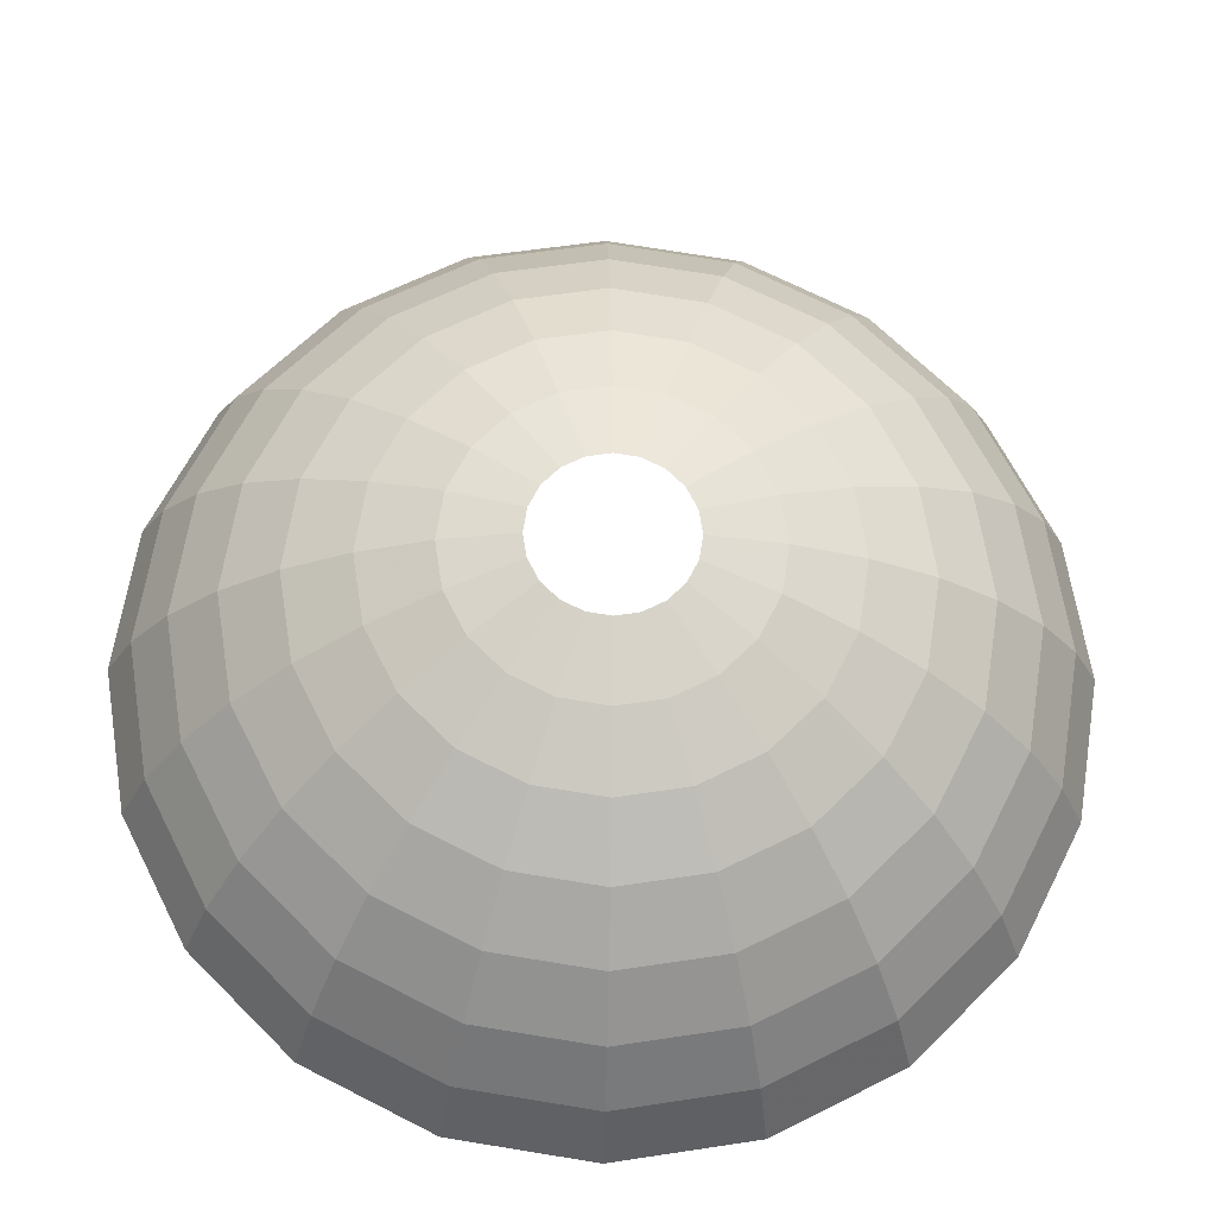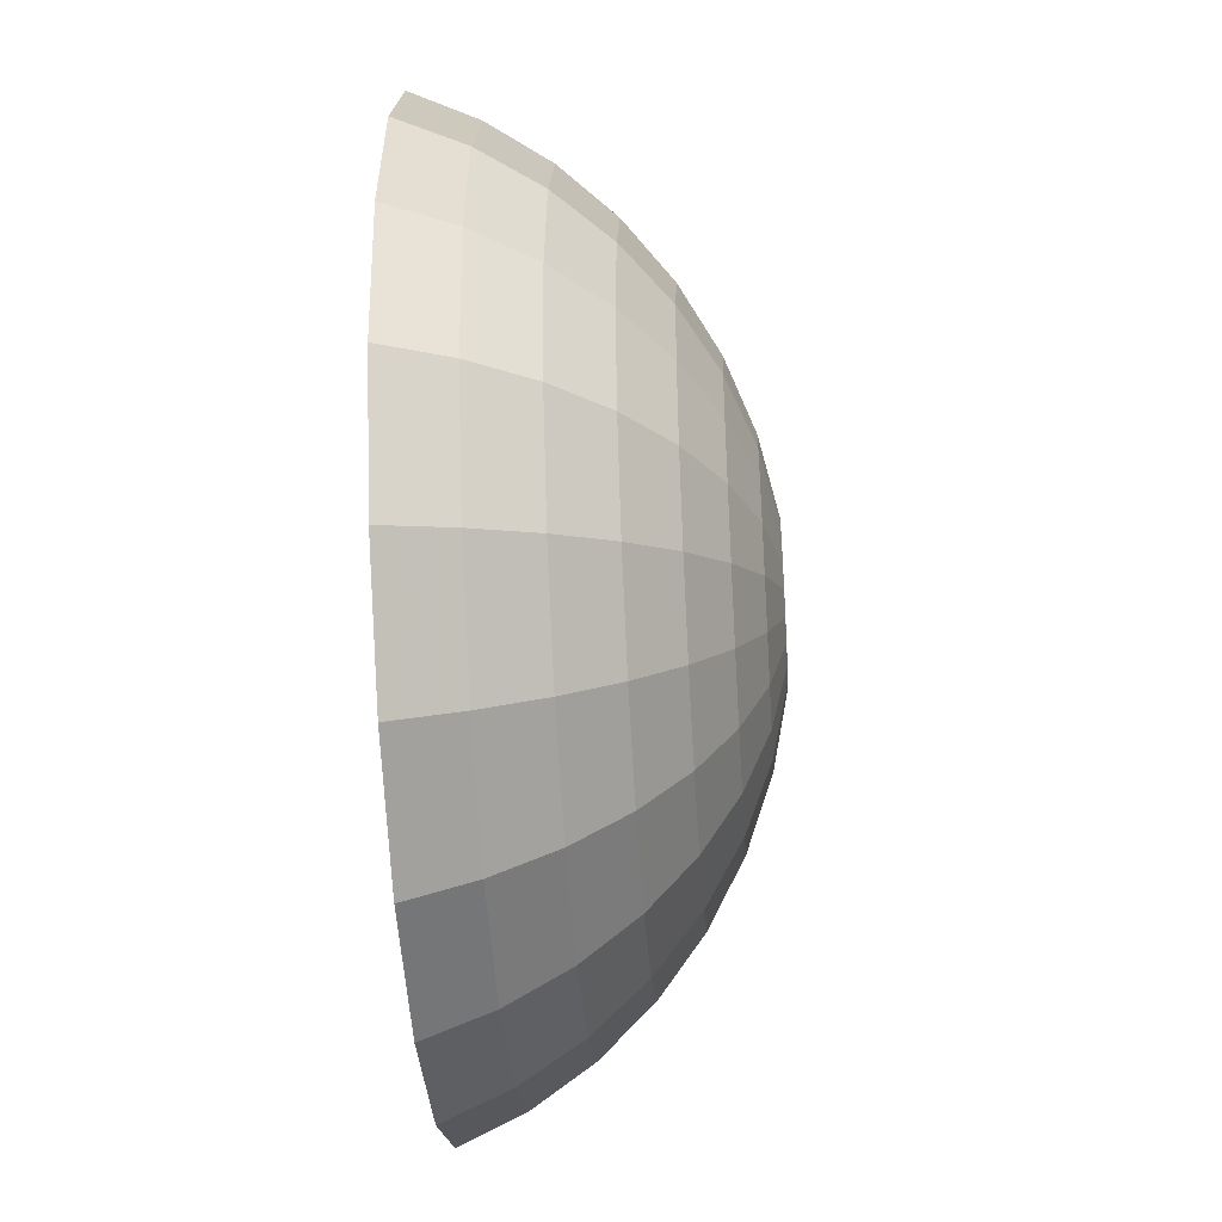
<metadata>
{"format":"obj","ext":"obj","renderer":"f3d","projection":"perspective","resolution":1024,"background":"white","views":[{"elev":-24.3,"azim":-1.6,"up":"+Z"},{"elev":-44.8,"azim":-86.2,"up":"+Z"}]}
</metadata>
<code>
v 2.816 -16.46 0
v 2.678 -16.46 0.8701
v 5.29 -15.85 1.719
v 5.562 -15.85 0
f 1 2 3
f 1 3 4
v 5.562 -15.85 0
v 5.29 -15.85 1.719
v 7.772 -14.85 2.525
v 8.172 -14.85 0
f 5 6 7
f 5 7 8
v 8.172 -14.85 0
v 7.772 -14.85 2.525
v 10.06 -13.49 3.269
v 10.58 -13.49 0
f 9 10 11
f 9 11 12
v 10.58 -13.49 0
v 10.06 -13.49 3.269
v 12.1 -11.79 3.933
v 12.73 -11.79 0
f 13 14 15
f 13 15 16
v 12.73 -11.79 0
v 12.1 -11.79 3.933
v 13.85 -9.798 4.5
v 14.56 -9.798 0
f 17 18 19
f 17 19 20
v 14.56 -9.798 0
v 13.85 -9.798 4.5
v 15.25 -7.568 4.956
v 16.04 -7.568 0
f 21 22 23
f 21 23 24
v 16.04 -7.568 0
v 15.25 -7.568 4.956
v 16.28 -5.151 5.29
v 17.12 -5.151 0
f 25 26 27
f 25 27 28
v 2.678 -16.46 0.8701
v 2.278 -16.46 1.655
v 4.5 -15.85 3.269
v 5.29 -15.85 1.719
f 29 30 31
f 29 31 32
v 5.29 -15.85 1.719
v 4.5 -15.85 3.269
v 6.611 -14.85 4.803
v 7.772 -14.85 2.525
f 33 34 35
f 33 35 36
v 7.772 -14.85 2.525
v 6.611 -14.85 4.803
v 8.56 -13.49 6.219
v 10.06 -13.49 3.269
f 37 38 39
f 37 39 40
v 10.06 -13.49 3.269
v 8.56 -13.49 6.219
v 10.3 -11.79 7.481
v 12.1 -11.79 3.933
f 41 42 43
f 41 43 44
v 12.1 -11.79 3.933
v 10.3 -11.79 7.481
v 11.78 -9.798 8.56
v 13.85 -9.798 4.5
f 45 46 47
f 45 47 48
v 13.85 -9.798 4.5
v 11.78 -9.798 8.56
v 12.98 -7.568 9.427
v 15.25 -7.568 4.956
f 49 50 51
f 49 51 52
v 15.25 -7.568 4.956
v 12.98 -7.568 9.427
v 13.85 -5.151 10.06
v 16.28 -5.151 5.29
f 53 54 55
f 53 55 56
v 2.278 -16.46 1.655
v 1.655 -16.46 2.278
v 3.269 -15.85 4.5
v 4.5 -15.85 3.269
f 57 58 59
f 57 59 60
v 4.5 -15.85 3.269
v 3.269 -15.85 4.5
v 4.803 -14.85 6.611
v 6.611 -14.85 4.803
f 61 62 63
f 61 63 64
v 6.611 -14.85 4.803
v 4.803 -14.85 6.611
v 6.219 -13.49 8.56
v 8.56 -13.49 6.219
f 65 66 67
f 65 67 68
v 8.56 -13.49 6.219
v 6.219 -13.49 8.56
v 7.481 -11.79 10.3
v 10.3 -11.79 7.481
f 69 70 71
f 69 71 72
v 10.3 -11.79 7.481
v 7.481 -11.79 10.3
v 8.56 -9.798 11.78
v 11.78 -9.798 8.56
f 73 74 75
f 73 75 76
v 11.78 -9.798 8.56
v 8.56 -9.798 11.78
v 9.427 -7.568 12.98
v 12.98 -7.568 9.427
f 77 78 79
f 77 79 80
v 12.98 -7.568 9.427
v 9.427 -7.568 12.98
v 10.06 -5.151 13.85
v 13.85 -5.151 10.06
f 81 82 83
f 81 83 84
v 1.655 -16.46 2.278
v 0.8701 -16.46 2.678
v 1.719 -15.85 5.29
v 3.269 -15.85 4.5
f 85 86 87
f 85 87 88
v 3.269 -15.85 4.5
v 1.719 -15.85 5.29
v 2.525 -14.85 7.772
v 4.803 -14.85 6.611
f 89 90 91
f 89 91 92
v 4.803 -14.85 6.611
v 2.525 -14.85 7.772
v 3.269 -13.49 10.06
v 6.219 -13.49 8.56
f 93 94 95
f 93 95 96
v 6.219 -13.49 8.56
v 3.269 -13.49 10.06
v 3.933 -11.79 12.1
v 7.481 -11.79 10.3
f 97 98 99
f 97 99 100
v 7.481 -11.79 10.3
v 3.933 -11.79 12.1
v 4.5 -9.798 13.85
v 8.56 -9.798 11.78
f 101 102 103
f 101 103 104
v 8.56 -9.798 11.78
v 4.5 -9.798 13.85
v 4.956 -7.568 15.25
v 9.427 -7.568 12.98
f 105 106 107
f 105 107 108
v 9.427 -7.568 12.98
v 4.956 -7.568 15.25
v 5.29 -5.151 16.28
v 10.06 -5.151 13.85
f 109 110 111
f 109 111 112
v 0.8701 -16.46 2.678
v -0 -16.46 2.816
v -0 -15.85 5.562
v 1.719 -15.85 5.29
f 113 114 115
f 113 115 116
v 1.719 -15.85 5.29
v -0 -15.85 5.562
v -0 -14.85 8.172
v 2.525 -14.85 7.772
f 117 118 119
f 117 119 120
v 2.525 -14.85 7.772
v -0 -14.85 8.172
v -0 -13.49 10.58
v 3.269 -13.49 10.06
f 121 122 123
f 121 123 124
v 3.269 -13.49 10.06
v -0 -13.49 10.58
v -1e-06 -11.79 12.73
v 3.933 -11.79 12.1
f 125 126 127
f 125 127 128
v 3.933 -11.79 12.1
v -1e-06 -11.79 12.73
v -1e-06 -9.798 14.56
v 4.5 -9.798 13.85
f 129 130 131
f 129 131 132
v 4.5 -9.798 13.85
v -1e-06 -9.798 14.56
v -1e-06 -7.568 16.04
v 4.956 -7.568 15.25
f 133 134 135
f 133 135 136
v 4.956 -7.568 15.25
v -1e-06 -7.568 16.04
v -1e-06 -5.151 17.12
v 5.29 -5.151 16.28
f 137 138 139
f 137 139 140
v -0 -16.46 2.816
v -0.8701 -16.46 2.678
v -1.719 -15.85 5.29
v -0 -15.85 5.562
f 141 142 143
f 141 143 144
v -0 -15.85 5.562
v -1.719 -15.85 5.29
v -2.525 -14.85 7.772
v -0 -14.85 8.172
f 145 146 147
f 145 147 148
v -0 -14.85 8.172
v -2.525 -14.85 7.772
v -3.269 -13.49 10.06
v -0 -13.49 10.58
f 149 150 151
f 149 151 152
v -0 -13.49 10.58
v -3.269 -13.49 10.06
v -3.933 -11.79 12.1
v -1e-06 -11.79 12.73
f 153 154 155
f 153 155 156
v -1e-06 -11.79 12.73
v -3.933 -11.79 12.1
v -4.5 -9.798 13.85
v -1e-06 -9.798 14.56
f 157 158 159
f 157 159 160
v -1e-06 -9.798 14.56
v -4.5 -9.798 13.85
v -4.956 -7.568 15.25
v -1e-06 -7.568 16.04
f 161 162 163
f 161 163 164
v -1e-06 -7.568 16.04
v -4.956 -7.568 15.25
v -5.29 -5.151 16.28
v -1e-06 -5.151 17.12
f 165 166 167
f 165 167 168
v -0.8701 -16.46 2.678
v -1.655 -16.46 2.278
v -3.269 -15.85 4.5
v -1.719 -15.85 5.29
f 169 170 171
f 169 171 172
v -1.719 -15.85 5.29
v -3.269 -15.85 4.5
v -4.803 -14.85 6.611
v -2.525 -14.85 7.772
f 173 174 175
f 173 175 176
v -2.525 -14.85 7.772
v -4.803 -14.85 6.611
v -6.219 -13.49 8.56
v -3.269 -13.49 10.06
f 177 178 179
f 177 179 180
v -3.269 -13.49 10.06
v -6.219 -13.49 8.56
v -7.481 -11.79 10.3
v -3.933 -11.79 12.1
f 181 182 183
f 181 183 184
v -3.933 -11.79 12.1
v -7.481 -11.79 10.3
v -8.56 -9.798 11.78
v -4.5 -9.798 13.85
f 185 186 187
f 185 187 188
v -4.5 -9.798 13.85
v -8.56 -9.798 11.78
v -9.427 -7.568 12.98
v -4.956 -7.568 15.25
f 189 190 191
f 189 191 192
v -4.956 -7.568 15.25
v -9.427 -7.568 12.98
v -10.06 -5.151 13.85
v -5.29 -5.151 16.28
f 193 194 195
f 193 195 196
v -1.655 -16.46 2.278
v -2.278 -16.46 1.655
v -4.5 -15.85 3.269
v -3.269 -15.85 4.5
f 197 198 199
f 197 199 200
v -3.269 -15.85 4.5
v -4.5 -15.85 3.269
v -6.611 -14.85 4.803
v -4.803 -14.85 6.611
f 201 202 203
f 201 203 204
v -4.803 -14.85 6.611
v -6.611 -14.85 4.803
v -8.56 -13.49 6.219
v -6.219 -13.49 8.56
f 205 206 207
f 205 207 208
v -6.219 -13.49 8.56
v -8.56 -13.49 6.219
v -10.3 -11.79 7.481
v -7.481 -11.79 10.3
f 209 210 211
f 209 211 212
v -7.481 -11.79 10.3
v -10.3 -11.79 7.481
v -11.78 -9.798 8.56
v -8.56 -9.798 11.78
f 213 214 215
f 213 215 216
v -8.56 -9.798 11.78
v -11.78 -9.798 8.56
v -12.98 -7.568 9.427
v -9.427 -7.568 12.98
f 217 218 219
f 217 219 220
v -9.427 -7.568 12.98
v -12.98 -7.568 9.427
v -13.85 -5.151 10.06
v -10.06 -5.151 13.85
f 221 222 223
f 221 223 224
v -2.278 -16.46 1.655
v -2.678 -16.46 0.8701
v -5.29 -15.85 1.719
v -4.5 -15.85 3.269
f 225 226 227
f 225 227 228
v -4.5 -15.85 3.269
v -5.29 -15.85 1.719
v -7.772 -14.85 2.525
v -6.611 -14.85 4.803
f 229 230 231
f 229 231 232
v -6.611 -14.85 4.803
v -7.772 -14.85 2.525
v -10.06 -13.49 3.269
v -8.56 -13.49 6.219
f 233 234 235
f 233 235 236
v -8.56 -13.49 6.219
v -10.06 -13.49 3.269
v -12.1 -11.79 3.933
v -10.3 -11.79 7.481
f 237 238 239
f 237 239 240
v -10.3 -11.79 7.481
v -12.1 -11.79 3.933
v -13.85 -9.798 4.5
v -11.78 -9.798 8.56
f 241 242 243
f 241 243 244
v -11.78 -9.798 8.56
v -13.85 -9.798 4.5
v -15.25 -7.568 4.956
v -12.98 -7.568 9.427
f 245 246 247
f 245 247 248
v -12.98 -7.568 9.427
v -15.25 -7.568 4.956
v -16.28 -5.151 5.29
v -13.85 -5.151 10.06
f 249 250 251
f 249 251 252
v -2.678 -16.46 0.8701
v -2.816 -16.46 -1e-06
v -5.562 -15.85 -2e-06
v -5.29 -15.85 1.719
f 253 254 255
f 253 255 256
v -5.29 -15.85 1.719
v -5.562 -15.85 -2e-06
v -8.172 -14.85 -3e-06
v -7.772 -14.85 2.525
f 257 258 259
f 257 259 260
v -7.772 -14.85 2.525
v -8.172 -14.85 -3e-06
v -10.58 -13.49 -3e-06
v -10.06 -13.49 3.269
f 261 262 263
f 261 263 264
v -10.06 -13.49 3.269
v -10.58 -13.49 -3e-06
v -12.73 -11.79 -4e-06
v -12.1 -11.79 3.933
f 265 266 267
f 265 267 268
v -12.1 -11.79 3.933
v -12.73 -11.79 -4e-06
v -14.56 -9.798 -5e-06
v -13.85 -9.798 4.5
f 269 270 271
f 269 271 272
v -13.85 -9.798 4.5
v -14.56 -9.798 -5e-06
v -16.04 -7.568 -5e-06
v -15.25 -7.568 4.956
f 273 274 275
f 273 275 276
v -15.25 -7.568 4.956
v -16.04 -7.568 -5e-06
v -17.12 -5.151 -6e-06
v -16.28 -5.151 5.29
f 277 278 279
f 277 279 280
v -2.816 -16.46 -1e-06
v -2.678 -16.46 -0.8701
v -5.29 -15.85 -1.719
v -5.562 -15.85 -2e-06
f 281 282 283
f 281 283 284
v -5.562 -15.85 -2e-06
v -5.29 -15.85 -1.719
v -7.772 -14.85 -2.525
v -8.172 -14.85 -3e-06
f 285 286 287
f 285 287 288
v -8.172 -14.85 -3e-06
v -7.772 -14.85 -2.525
v -10.06 -13.49 -3.269
v -10.58 -13.49 -3e-06
f 289 290 291
f 289 291 292
v -10.58 -13.49 -3e-06
v -10.06 -13.49 -3.269
v -12.1 -11.79 -3.933
v -12.73 -11.79 -4e-06
f 293 294 295
f 293 295 296
v -12.73 -11.79 -4e-06
v -12.1 -11.79 -3.933
v -13.85 -9.798 -4.5
v -14.56 -9.798 -5e-06
f 297 298 299
f 297 299 300
v -14.56 -9.798 -5e-06
v -13.85 -9.798 -4.5
v -15.25 -7.568 -4.956
v -16.04 -7.568 -5e-06
f 301 302 303
f 301 303 304
v -16.04 -7.568 -5e-06
v -15.25 -7.568 -4.956
v -16.28 -5.151 -5.29
v -17.12 -5.151 -6e-06
f 305 306 307
f 305 307 308
v -2.678 -16.46 -0.8701
v -2.278 -16.46 -1.655
v -4.5 -15.85 -3.269
v -5.29 -15.85 -1.719
f 309 310 311
f 309 311 312
v -5.29 -15.85 -1.719
v -4.5 -15.85 -3.269
v -6.611 -14.85 -4.803
v -7.772 -14.85 -2.525
f 313 314 315
f 313 315 316
v -7.772 -14.85 -2.525
v -6.611 -14.85 -4.803
v -8.56 -13.49 -6.219
v -10.06 -13.49 -3.269
f 317 318 319
f 317 319 320
v -10.06 -13.49 -3.269
v -8.56 -13.49 -6.219
v -10.3 -11.79 -7.481
v -12.1 -11.79 -3.933
f 321 322 323
f 321 323 324
v -12.1 -11.79 -3.933
v -10.3 -11.79 -7.481
v -11.78 -9.798 -8.56
v -13.85 -9.798 -4.5
f 325 326 327
f 325 327 328
v -13.85 -9.798 -4.5
v -11.78 -9.798 -8.56
v -12.98 -7.568 -9.427
v -15.25 -7.568 -4.956
f 329 330 331
f 329 331 332
v -15.25 -7.568 -4.956
v -12.98 -7.568 -9.427
v -13.85 -5.151 -10.06
v -16.28 -5.151 -5.29
f 333 334 335
f 333 335 336
v -2.278 -16.46 -1.655
v -1.655 -16.46 -2.278
v -3.269 -15.85 -4.5
v -4.5 -15.85 -3.269
f 337 338 339
f 337 339 340
v -4.5 -15.85 -3.269
v -3.269 -15.85 -4.5
v -4.803 -14.85 -6.611
v -6.611 -14.85 -4.803
f 341 342 343
f 341 343 344
v -6.611 -14.85 -4.803
v -4.803 -14.85 -6.611
v -6.219 -13.49 -8.56
v -8.56 -13.49 -6.219
f 345 346 347
f 345 347 348
v -8.56 -13.49 -6.219
v -6.219 -13.49 -8.56
v -7.481 -11.79 -10.3
v -10.3 -11.79 -7.481
f 349 350 351
f 349 351 352
v -10.3 -11.79 -7.481
v -7.481 -11.79 -10.3
v -8.56 -9.798 -11.78
v -11.78 -9.798 -8.56
f 353 354 355
f 353 355 356
v -11.78 -9.798 -8.56
v -8.56 -9.798 -11.78
v -9.427 -7.568 -12.98
v -12.98 -7.568 -9.427
f 357 358 359
f 357 359 360
v -12.98 -7.568 -9.427
v -9.427 -7.568 -12.98
v -10.06 -5.151 -13.85
v -13.85 -5.151 -10.06
f 361 362 363
f 361 363 364
v -1.655 -16.46 -2.278
v -0.8701 -16.46 -2.678
v -1.719 -15.85 -5.29
v -3.269 -15.85 -4.5
f 365 366 367
f 365 367 368
v -3.269 -15.85 -4.5
v -1.719 -15.85 -5.29
v -2.525 -14.85 -7.772
v -4.803 -14.85 -6.611
f 369 370 371
f 369 371 372
v -4.803 -14.85 -6.611
v -2.525 -14.85 -7.772
v -3.269 -13.49 -10.06
v -6.219 -13.49 -8.56
f 373 374 375
f 373 375 376
v -6.219 -13.49 -8.56
v -3.269 -13.49 -10.06
v -3.933 -11.79 -12.1
v -7.481 -11.79 -10.3
f 377 378 379
f 377 379 380
v -7.481 -11.79 -10.3
v -3.933 -11.79 -12.1
v -4.5 -9.798 -13.85
v -8.56 -9.798 -11.78
f 381 382 383
f 381 383 384
v -8.56 -9.798 -11.78
v -4.5 -9.798 -13.85
v -4.956 -7.568 -15.25
v -9.427 -7.568 -12.98
f 385 386 387
f 385 387 388
v -9.427 -7.568 -12.98
v -4.956 -7.568 -15.25
v -5.29 -5.151 -16.28
v -10.06 -5.151 -13.85
f 389 390 391
f 389 391 392
v -0.8701 -16.46 -2.678
v 3e-06 -16.46 -2.816
v 5e-06 -15.85 -5.562
v -1.719 -15.85 -5.29
f 393 394 395
f 393 395 396
v -1.719 -15.85 -5.29
v 5e-06 -15.85 -5.562
v 8e-06 -14.85 -8.172
v -2.525 -14.85 -7.772
f 397 398 399
f 397 399 400
v -2.525 -14.85 -7.772
v 8e-06 -14.85 -8.172
v 1e-05 -13.49 -10.58
v -3.269 -13.49 -10.06
f 401 402 403
f 401 403 404
v -3.269 -13.49 -10.06
v 1e-05 -13.49 -10.58
v 1.2e-05 -11.79 -12.73
v -3.933 -11.79 -12.1
f 405 406 407
f 405 407 408
v -3.933 -11.79 -12.1
v 1.2e-05 -11.79 -12.73
v 1.4e-05 -9.798 -14.56
v -4.5 -9.798 -13.85
f 409 410 411
f 409 411 412
v -4.5 -9.798 -13.85
v 1.4e-05 -9.798 -14.56
v 1.5e-05 -7.568 -16.04
v -4.956 -7.568 -15.25
f 413 414 415
f 413 415 416
v -4.956 -7.568 -15.25
v 1.5e-05 -7.568 -16.04
v 1.7e-05 -5.151 -17.12
v -5.29 -5.151 -16.28
f 417 418 419
f 417 419 420
v 3e-06 -16.46 -2.816
v 0.8701 -16.46 -2.678
v 1.719 -15.85 -5.29
v 5e-06 -15.85 -5.562
f 421 422 423
f 421 423 424
v 5e-06 -15.85 -5.562
v 1.719 -15.85 -5.29
v 2.525 -14.85 -7.772
v 8e-06 -14.85 -8.172
f 425 426 427
f 425 427 428
v 8e-06 -14.85 -8.172
v 2.525 -14.85 -7.772
v 3.269 -13.49 -10.06
v 1e-05 -13.49 -10.58
f 429 430 431
f 429 431 432
v 1e-05 -13.49 -10.58
v 3.269 -13.49 -10.06
v 3.933 -11.79 -12.1
v 1.2e-05 -11.79 -12.73
f 433 434 435
f 433 435 436
v 1.2e-05 -11.79 -12.73
v 3.933 -11.79 -12.1
v 4.5 -9.798 -13.85
v 1.4e-05 -9.798 -14.56
f 437 438 439
f 437 439 440
v 1.4e-05 -9.798 -14.56
v 4.5 -9.798 -13.85
v 4.956 -7.568 -15.25
v 1.5e-05 -7.568 -16.04
f 441 442 443
f 441 443 444
v 1.5e-05 -7.568 -16.04
v 4.956 -7.568 -15.25
v 5.29 -5.151 -16.28
v 1.7e-05 -5.151 -17.12
f 445 446 447
f 445 447 448
v 0.8701 -16.46 -2.678
v 1.655 -16.46 -2.278
v 3.269 -15.85 -4.5
v 1.719 -15.85 -5.29
f 449 450 451
f 449 451 452
v 1.719 -15.85 -5.29
v 3.269 -15.85 -4.5
v 4.803 -14.85 -6.611
v 2.525 -14.85 -7.772
f 453 454 455
f 453 455 456
v 2.525 -14.85 -7.772
v 4.803 -14.85 -6.611
v 6.219 -13.49 -8.56
v 3.269 -13.49 -10.06
f 457 458 459
f 457 459 460
v 3.269 -13.49 -10.06
v 6.219 -13.49 -8.56
v 7.481 -11.79 -10.3
v 3.933 -11.79 -12.1
f 461 462 463
f 461 463 464
v 3.933 -11.79 -12.1
v 7.481 -11.79 -10.3
v 8.56 -9.798 -11.78
v 4.5 -9.798 -13.85
f 465 466 467
f 465 467 468
v 4.5 -9.798 -13.85
v 8.56 -9.798 -11.78
v 9.427 -7.568 -12.98
v 4.956 -7.568 -15.25
f 469 470 471
f 469 471 472
v 4.956 -7.568 -15.25
v 9.427 -7.568 -12.98
v 10.06 -5.151 -13.85
v 5.29 -5.151 -16.28
f 473 474 475
f 473 475 476
v 1.655 -16.46 -2.278
v 2.278 -16.46 -1.655
v 4.5 -15.85 -3.269
v 3.269 -15.85 -4.5
f 477 478 479
f 477 479 480
v 3.269 -15.85 -4.5
v 4.5 -15.85 -3.269
v 6.611 -14.85 -4.803
v 4.803 -14.85 -6.611
f 481 482 483
f 481 483 484
v 4.803 -14.85 -6.611
v 6.611 -14.85 -4.803
v 8.56 -13.49 -6.219
v 6.219 -13.49 -8.56
f 485 486 487
f 485 487 488
v 6.219 -13.49 -8.56
v 8.56 -13.49 -6.219
v 10.3 -11.79 -7.481
v 7.481 -11.79 -10.3
f 489 490 491
f 489 491 492
v 7.481 -11.79 -10.3
v 10.3 -11.79 -7.481
v 11.78 -9.798 -8.559
v 8.56 -9.798 -11.78
f 493 494 495
f 493 495 496
v 8.56 -9.798 -11.78
v 11.78 -9.798 -8.559
v 12.98 -7.568 -9.427
v 9.427 -7.568 -12.98
f 497 498 499
f 497 499 500
v 9.427 -7.568 -12.98
v 12.98 -7.568 -9.427
v 13.85 -5.151 -10.06
v 10.06 -5.151 -13.85
f 501 502 503
f 501 503 504
v 2.278 -16.46 -1.655
v 2.678 -16.46 -0.8701
v 5.29 -15.85 -1.719
v 4.5 -15.85 -3.269
f 505 506 507
f 505 507 508
v 4.5 -15.85 -3.269
v 5.29 -15.85 -1.719
v 7.772 -14.85 -2.525
v 6.611 -14.85 -4.803
f 509 510 511
f 509 511 512
v 6.611 -14.85 -4.803
v 7.772 -14.85 -2.525
v 10.06 -13.49 -3.269
v 8.56 -13.49 -6.219
f 513 514 515
f 513 515 516
v 8.56 -13.49 -6.219
v 10.06 -13.49 -3.269
v 12.1 -11.79 -3.933
v 10.3 -11.79 -7.481
f 517 518 519
f 517 519 520
v 10.3 -11.79 -7.481
v 12.1 -11.79 -3.933
v 13.85 -9.798 -4.5
v 11.78 -9.798 -8.559
f 521 522 523
f 521 523 524
v 11.78 -9.798 -8.559
v 13.85 -9.798 -4.5
v 15.25 -7.568 -4.956
v 12.98 -7.568 -9.427
f 525 526 527
f 525 527 528
v 12.98 -7.568 -9.427
v 15.25 -7.568 -4.956
v 16.28 -5.151 -5.29
v 13.85 -5.151 -10.06
f 529 530 531
f 529 531 532
v 2.678 -16.46 -0.8701
v 2.816 -16.46 5e-06
v 5.562 -15.85 9e-06
v 5.29 -15.85 -1.719
f 533 534 535
f 533 535 536
v 5.29 -15.85 -1.719
v 5.562 -15.85 9e-06
v 8.172 -14.85 1.3e-05
v 7.772 -14.85 -2.525
f 537 538 539
f 537 539 540
v 7.772 -14.85 -2.525
v 8.172 -14.85 1.3e-05
v 10.58 -13.49 1.7e-05
v 10.06 -13.49 -3.269
f 541 542 543
f 541 543 544
v 10.06 -13.49 -3.269
v 10.58 -13.49 1.7e-05
v 12.73 -11.79 2e-05
v 12.1 -11.79 -3.933
f 545 546 547
f 545 547 548
v 12.1 -11.79 -3.933
v 12.73 -11.79 2e-05
v 14.56 -9.798 2.3e-05
v 13.85 -9.798 -4.5
f 549 550 551
f 549 551 552
v 13.85 -9.798 -4.5
v 14.56 -9.798 2.3e-05
v 16.04 -7.568 2.6e-05
v 15.25 -7.568 -4.956
f 553 554 555
f 553 555 556
v 15.25 -7.568 -4.956
v 16.04 -7.568 2.6e-05
v 17.12 -5.151 2.7e-05
v 16.28 -5.151 -5.29
f 557 558 559
f 557 559 560

</code>
